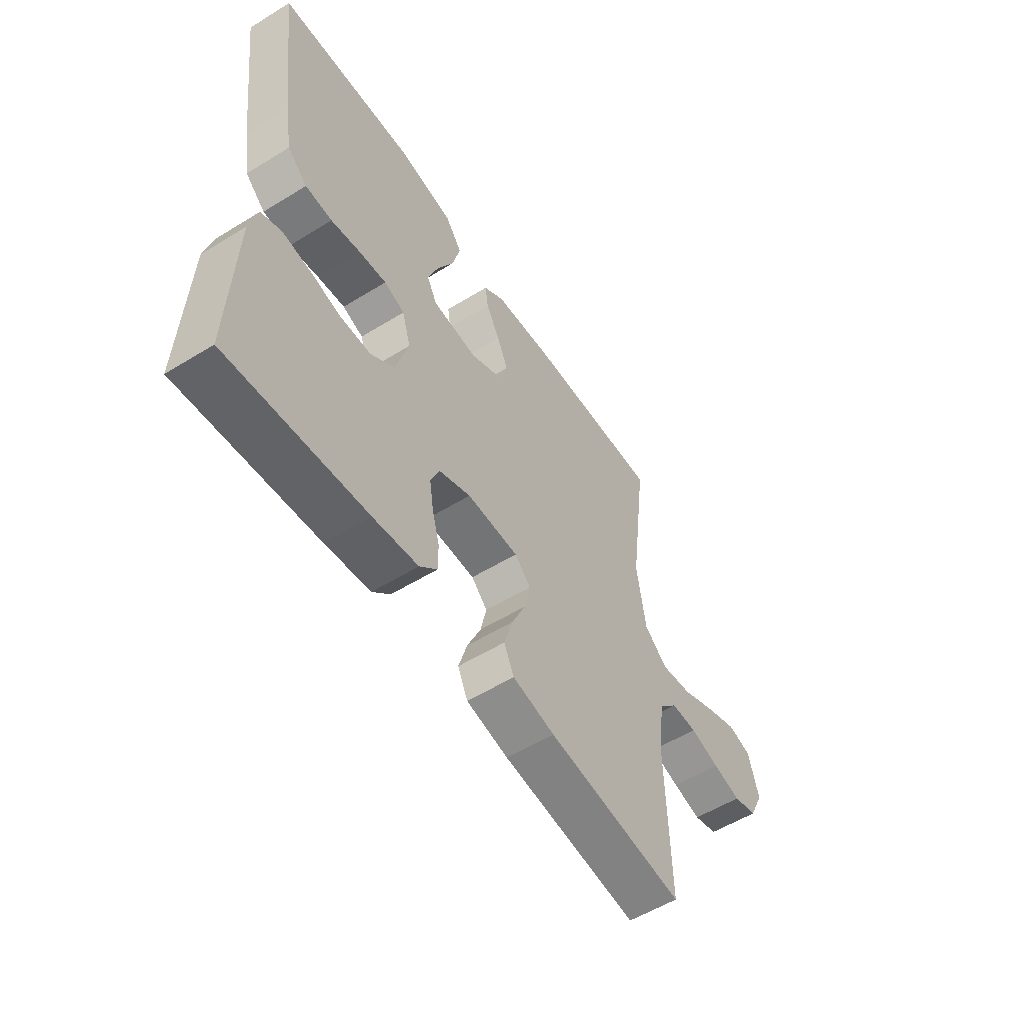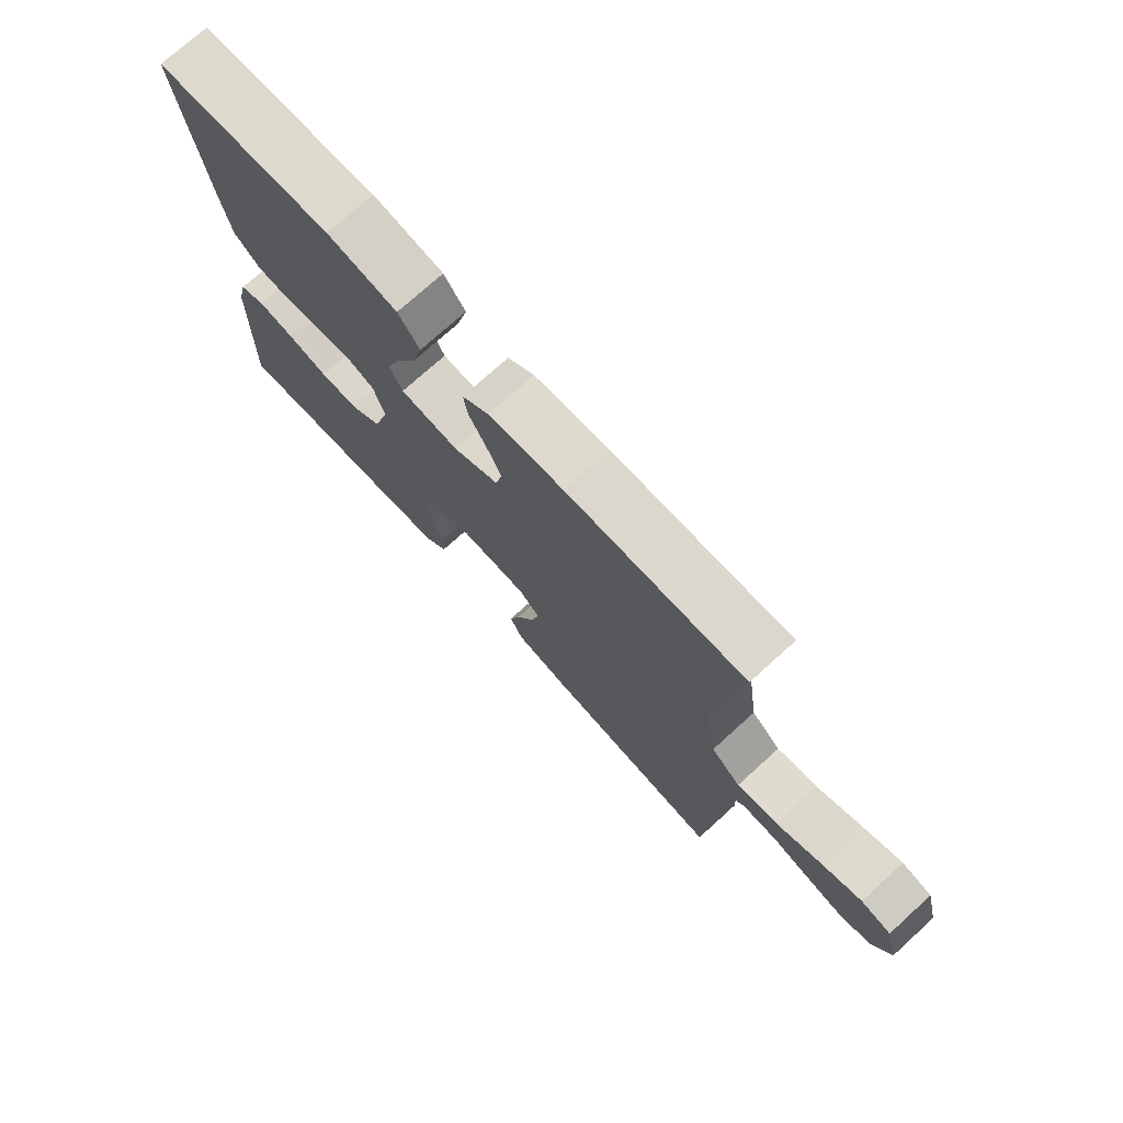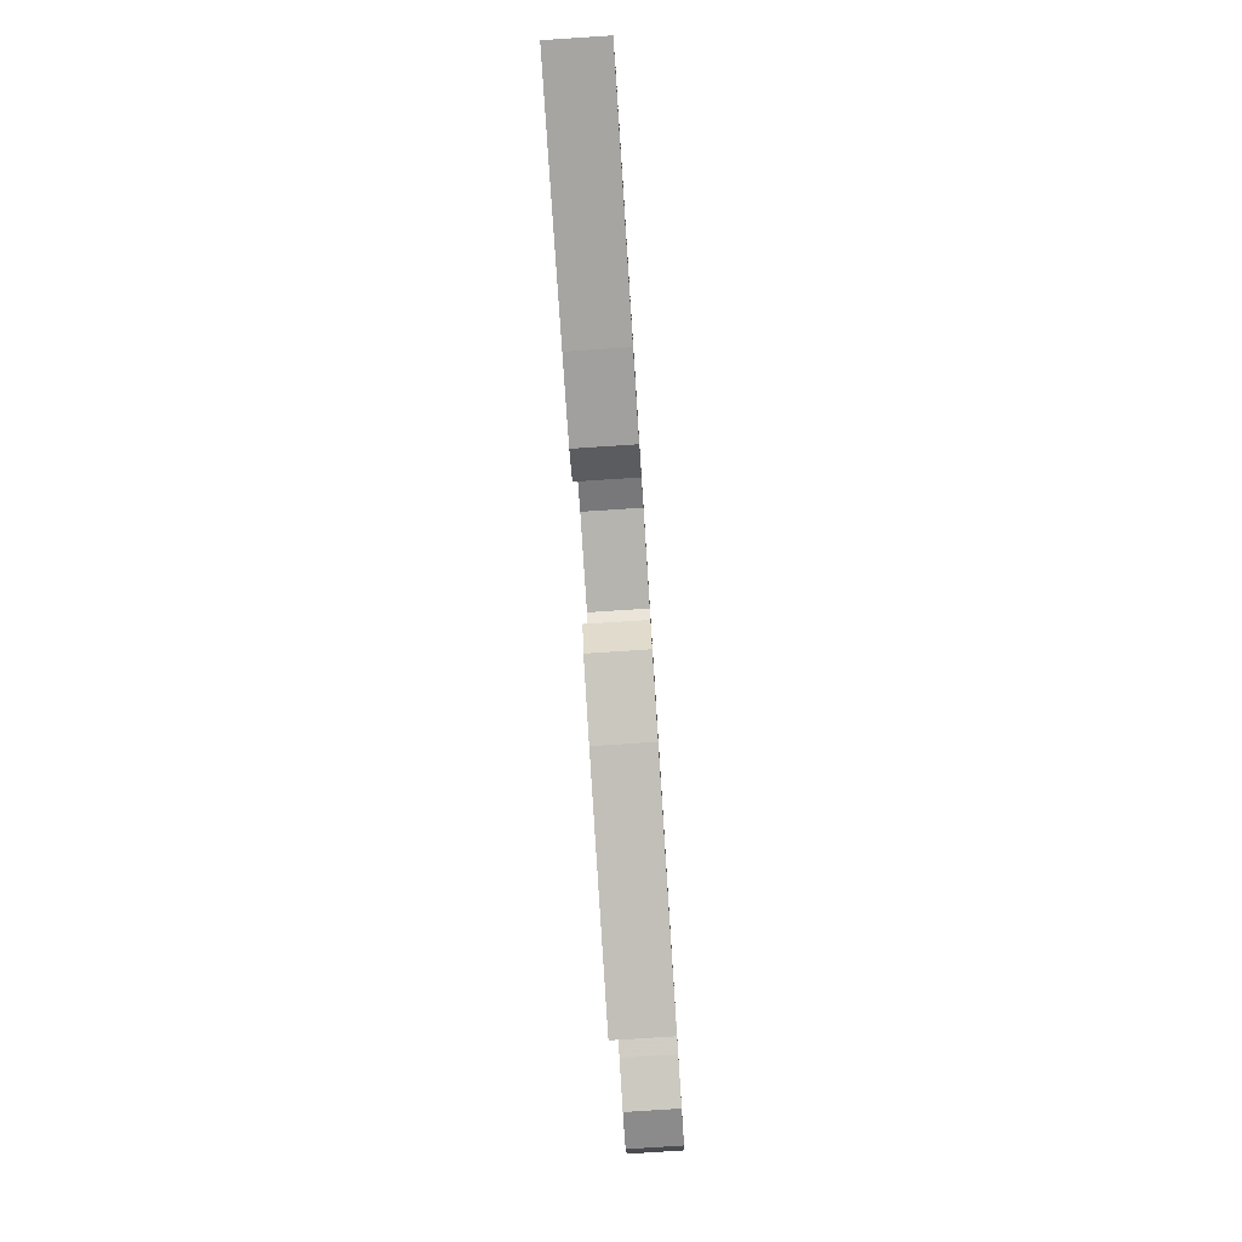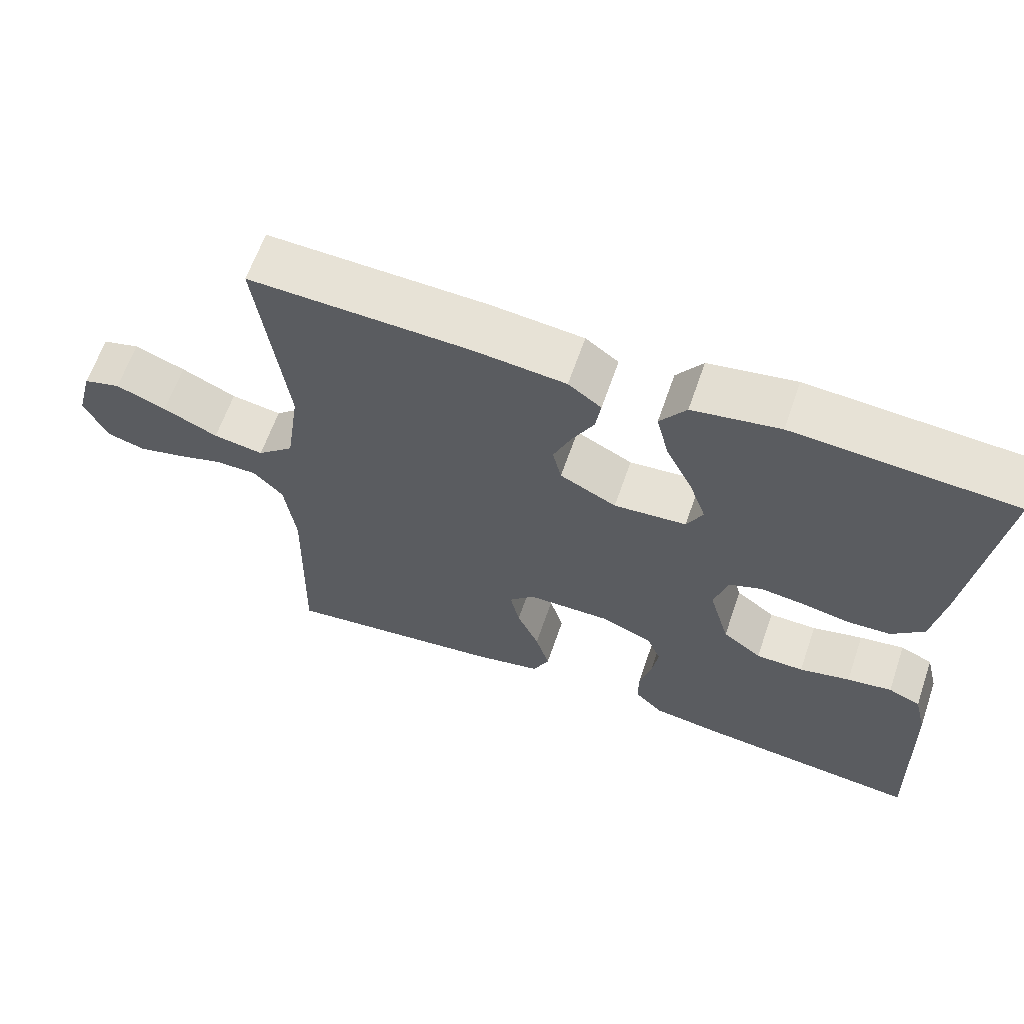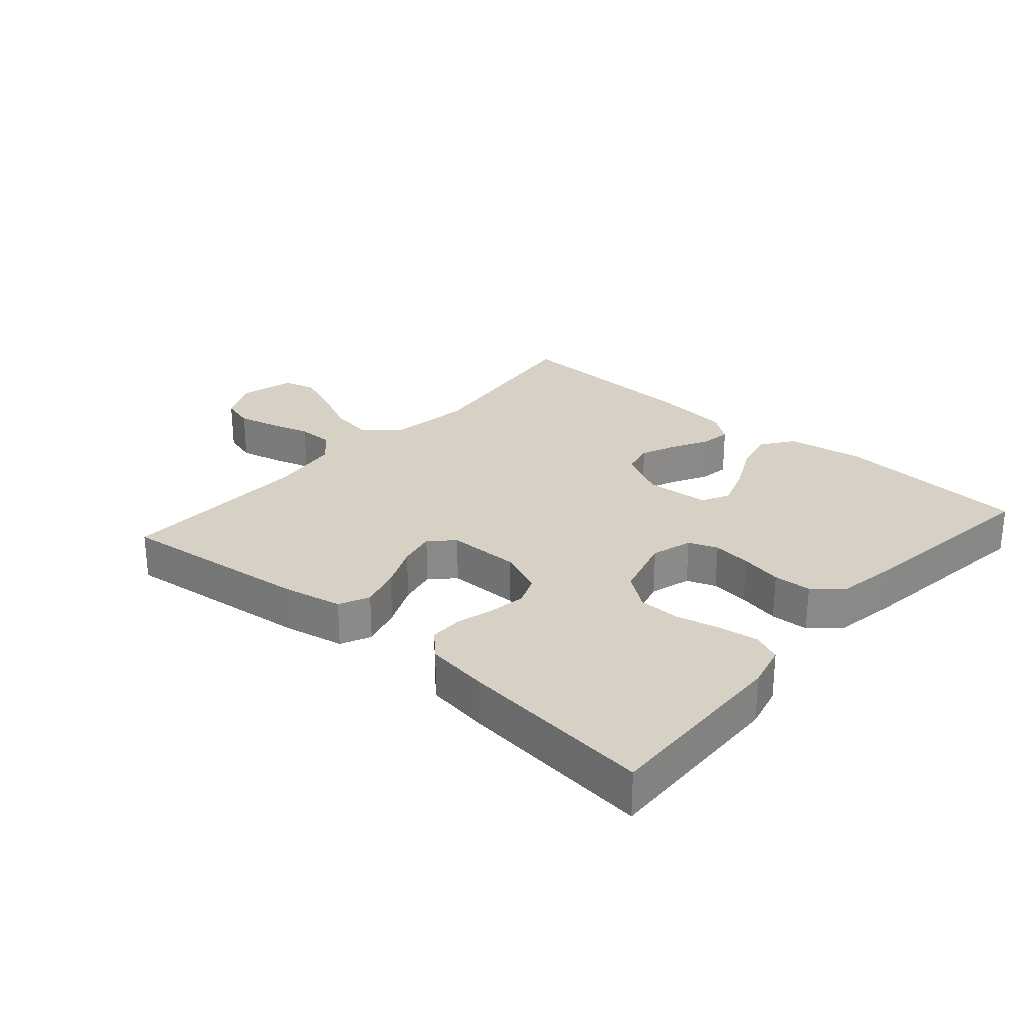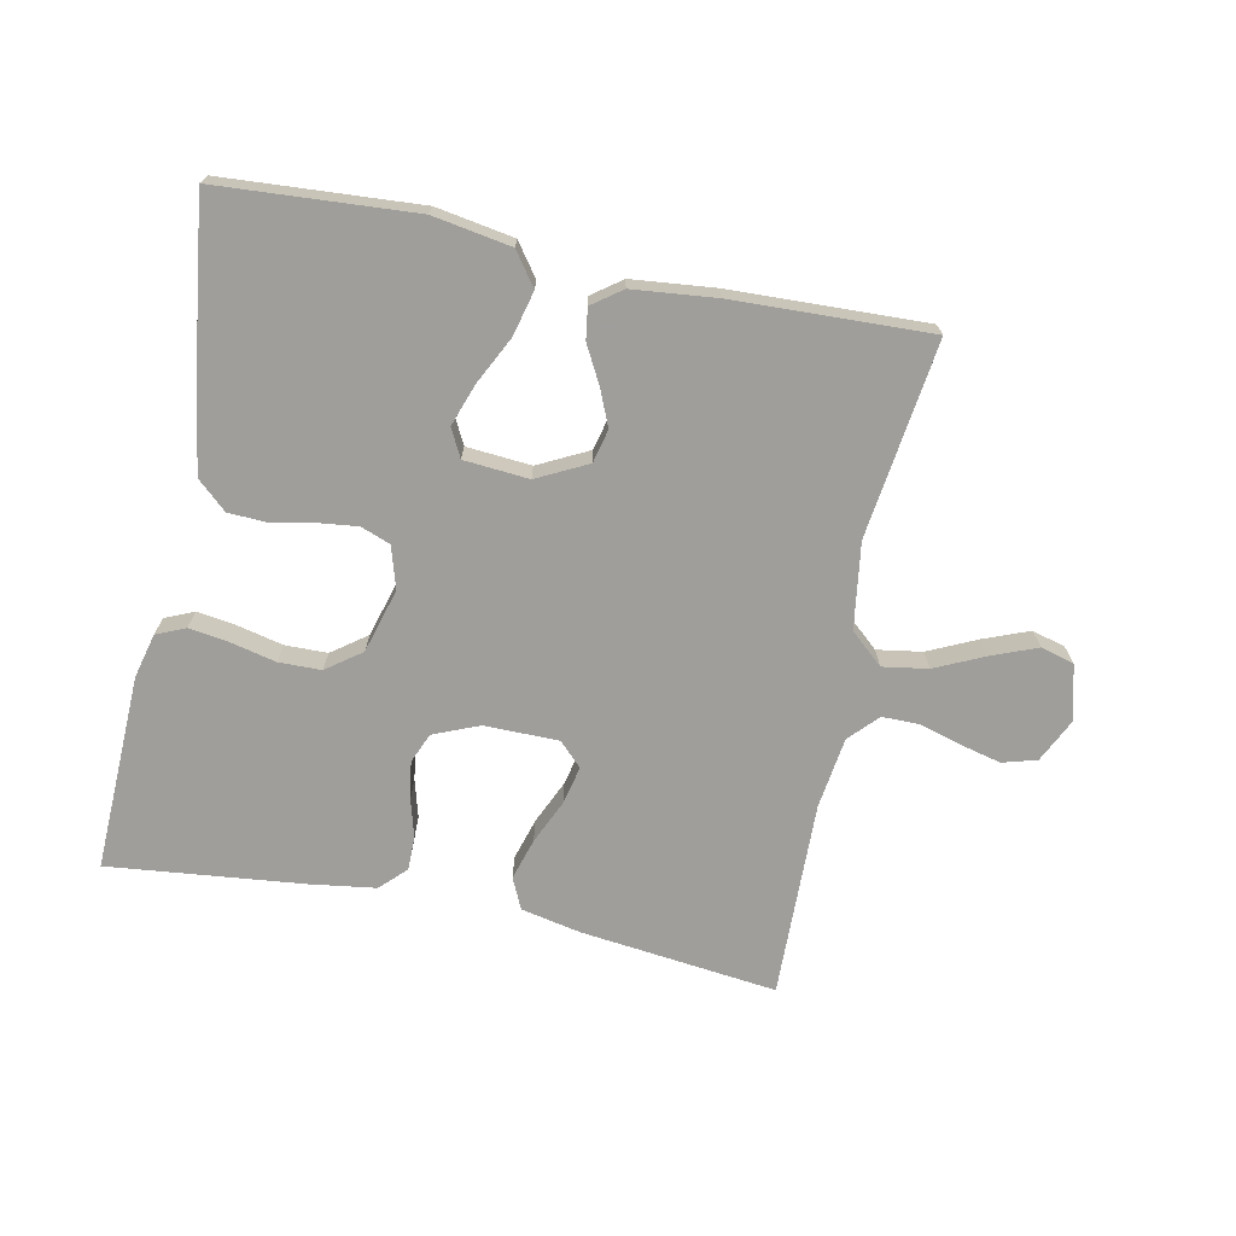
<metadata>
{"format":"obj","ext":"obj","renderer":"f3d","projection":"perspective","resolution":1024,"background":"white","views":[{"elev":-55.7,"azim":-57.1,"up":"+Z"},{"elev":74.0,"azim":47.8,"up":"+Z"},{"elev":-79.9,"azim":-86.3,"up":"+Z"},{"elev":62.9,"azim":-161.0,"up":"+Z"},{"elev":27.0,"azim":-138.7,"up":"+Y"},{"elev":-70.8,"azim":-11.6,"up":"+Y"}]}
</metadata>
<code>
v 0.5 0.07 -0.5
v 0.2 0.07 -0.465
v 0.108 0.07 -0.446
v 0.086 0.07 -0.399
v 0.105 0.07 -0.335
v 0.135 0.07 -0.268
v 0.148 0.07 -0.21
v 0.113 0.07 -0.175
v 0 0.07 -0.174
v -0.07 0.07 -0.203
v -0.089 0.07 -0.249
v -0.08 0.07 -0.306
v -0.064 0.07 -0.364
v -0.064 0.07 -0.416
v -0.102 0.07 -0.454
v -0.2 0.07 -0.468
v -0.5 0.07 -0.5
v -0.49 0.07 -0.2
v -0.473 0.07 -0.132
v -0.429 0.07 -0.113
v -0.368 0.07 -0.122
v -0.299 0.07 -0.138
v -0.234 0.07 -0.137
v -0.181 0.07 -0.098
v -0.153 0.07 0
v -0.172 0.07 0.064
v -0.217 0.07 0.081
v -0.277 0.07 0.074
v -0.342 0.07 0.061
v -0.401 0.07 0.064
v -0.445 0.07 0.104
v -0.461 0.07 0.2
v -0.5 0.07 0.5
v -0.2 0.07 0.52
v -0.081 0.07 0.5
v -0.045 0.07 0.45
v -0.062 0.07 0.382
v -0.098 0.07 0.31
v -0.121 0.07 0.245
v -0.099 0.07 0.202
v 0 0.07 0.194
v 0.077 0.07 0.233
v 0.089 0.07 0.284
v 0.065 0.07 0.34
v 0.035 0.07 0.396
v 0.028 0.07 0.443
v 0.073 0.07 0.476
v 0.2 0.07 0.489
v 0.5 0.07 0.5
v 0.461 0.07 0.2
v 0.48 0.07 0.069
v 0.53 0.07 0.025
v 0.599 0.07 0.036
v 0.674 0.07 0.071
v 0.743 0.07 0.098
v 0.794 0.07 0.084
v 0.816 0.07 0
v 0.784 0.07 -0.067
v 0.732 0.07 -0.082
v 0.67 0.07 -0.067
v 0.606 0.07 -0.048
v 0.549 0.07 -0.048
v 0.508 0.07 -0.091
v 0.493 0.07 -0.2
v 0.5 0 -0.5
v 0.2 0 -0.465
v 0.108 0 -0.446
v 0.086 0 -0.399
v 0.105 0 -0.335
v 0.135 0 -0.268
v 0.148 0 -0.21
v 0.113 0 -0.175
v 0 0 -0.174
v -0.07 0 -0.203
v -0.089 0 -0.249
v -0.08 0 -0.306
v -0.064 0 -0.364
v -0.064 0 -0.416
v -0.102 0 -0.454
v -0.2 0 -0.468
v -0.5 0 -0.5
v -0.49 0 -0.2
v -0.473 0 -0.132
v -0.429 0 -0.113
v -0.368 0 -0.122
v -0.299 0 -0.138
v -0.234 0 -0.137
v -0.181 0 -0.098
v -0.153 0 0
v -0.172 0 0.064
v -0.217 0 0.081
v -0.277 0 0.074
v -0.342 0 0.061
v -0.401 0 0.064
v -0.445 0 0.104
v -0.461 0 0.2
v -0.5 0 0.5
v -0.2 0 0.52
v -0.081 0 0.5
v -0.045 0 0.45
v -0.062 0 0.382
v -0.098 0 0.31
v -0.121 0 0.245
v -0.099 0 0.202
v 0 0 0.194
v 0.077 0 0.233
v 0.089 0 0.284
v 0.065 0 0.34
v 0.035 0 0.396
v 0.028 0 0.443
v 0.073 0 0.476
v 0.2 0 0.489
v 0.5 0 0.5
v 0.461 0 0.2
v 0.48 0 0.069
v 0.53 0 0.025
v 0.599 0 0.036
v 0.674 0 0.071
v 0.743 0 0.098
v 0.794 0 0.084
v 0.816 0 0
v 0.784 0 -0.067
v 0.732 0 -0.082
v 0.67 0 -0.067
v 0.606 0 -0.048
v 0.549 0 -0.048
v 0.508 0 -0.091
v 0.493 0 -0.2
f 58 59 60 61
f 56 57 58 61
f 56 61 62
f 53 54 55 56
f 53 56 62
f 52 53 62 63
f 47 48 49 50
f 47 50 51
f 44 45 46 47
f 43 44 47 51
f 42 43 51 52
f 35 36 37 38
f 35 38 39
f 34 35 39
f 33 34 39
f 32 33 39 40
f 28 29 30 31
f 27 28 31 32
f 26 27 32 40
f 19 20 21 22
f 17 18 19 22
f 17 22 23
f 16 17 23 24
f 12 13 14 15
f 11 12 15 16
f 10 11 16 24
f 3 4 5 6
f 3 6 7
f 64 1 2 3
f 63 64 3 7
f 41 42 52 63
f 25 26 40 41
f 9 10 24 25
f 8 9 25 41
f 7 8 41 63
f 125 124 123 122
f 125 122 121 120
f 126 125 120
f 120 119 118 117
f 126 120 117
f 127 126 117 116
f 114 113 112 111
f 115 114 111
f 111 110 109 108
f 115 111 108 107
f 116 115 107 106
f 102 101 100 99
f 103 102 99
f 103 99 98
f 103 98 97
f 104 103 97 96
f 95 94 93 92
f 96 95 92 91
f 104 96 91 90
f 86 85 84 83
f 86 83 82 81
f 87 86 81
f 88 87 81 80
f 79 78 77 76
f 80 79 76 75
f 88 80 75 74
f 70 69 68 67
f 71 70 67
f 67 66 65 128
f 71 67 128 127
f 127 116 106 105
f 105 104 90 89
f 89 88 74 73
f 105 89 73 72
f 127 105 72 71
f 1 65 66 2
f 2 66 67 3
f 3 67 68 4
f 4 68 69 5
f 5 69 70 6
f 6 70 71 7
f 7 71 72 8
f 8 72 73 9
f 9 73 74 10
f 10 74 75 11
f 11 75 76 12
f 12 76 77 13
f 13 77 78 14
f 14 78 79 15
f 15 79 80 16
f 16 80 81 17
f 17 81 82 18
f 18 82 83 19
f 19 83 84 20
f 20 84 85 21
f 21 85 86 22
f 22 86 87 23
f 23 87 88 24
f 24 88 89 25
f 25 89 90 26
f 26 90 91 27
f 27 91 92 28
f 28 92 93 29
f 29 93 94 30
f 30 94 95 31
f 31 95 96 32
f 32 96 97 33
f 33 97 98 34
f 34 98 99 35
f 35 99 100 36
f 36 100 101 37
f 37 101 102 38
f 38 102 103 39
f 39 103 104 40
f 40 104 105 41
f 41 105 106 42
f 42 106 107 43
f 43 107 108 44
f 44 108 109 45
f 45 109 110 46
f 46 110 111 47
f 47 111 112 48
f 48 112 113 49
f 49 113 114 50
f 50 114 115 51
f 51 115 116 52
f 52 116 117 53
f 53 117 118 54
f 54 118 119 55
f 55 119 120 56
f 56 120 121 57
f 57 121 122 58
f 58 122 123 59
f 59 123 124 60
f 60 124 125 61
f 61 125 126 62
f 62 126 127 63
f 63 127 128 64
f 64 128 65 1

</code>
